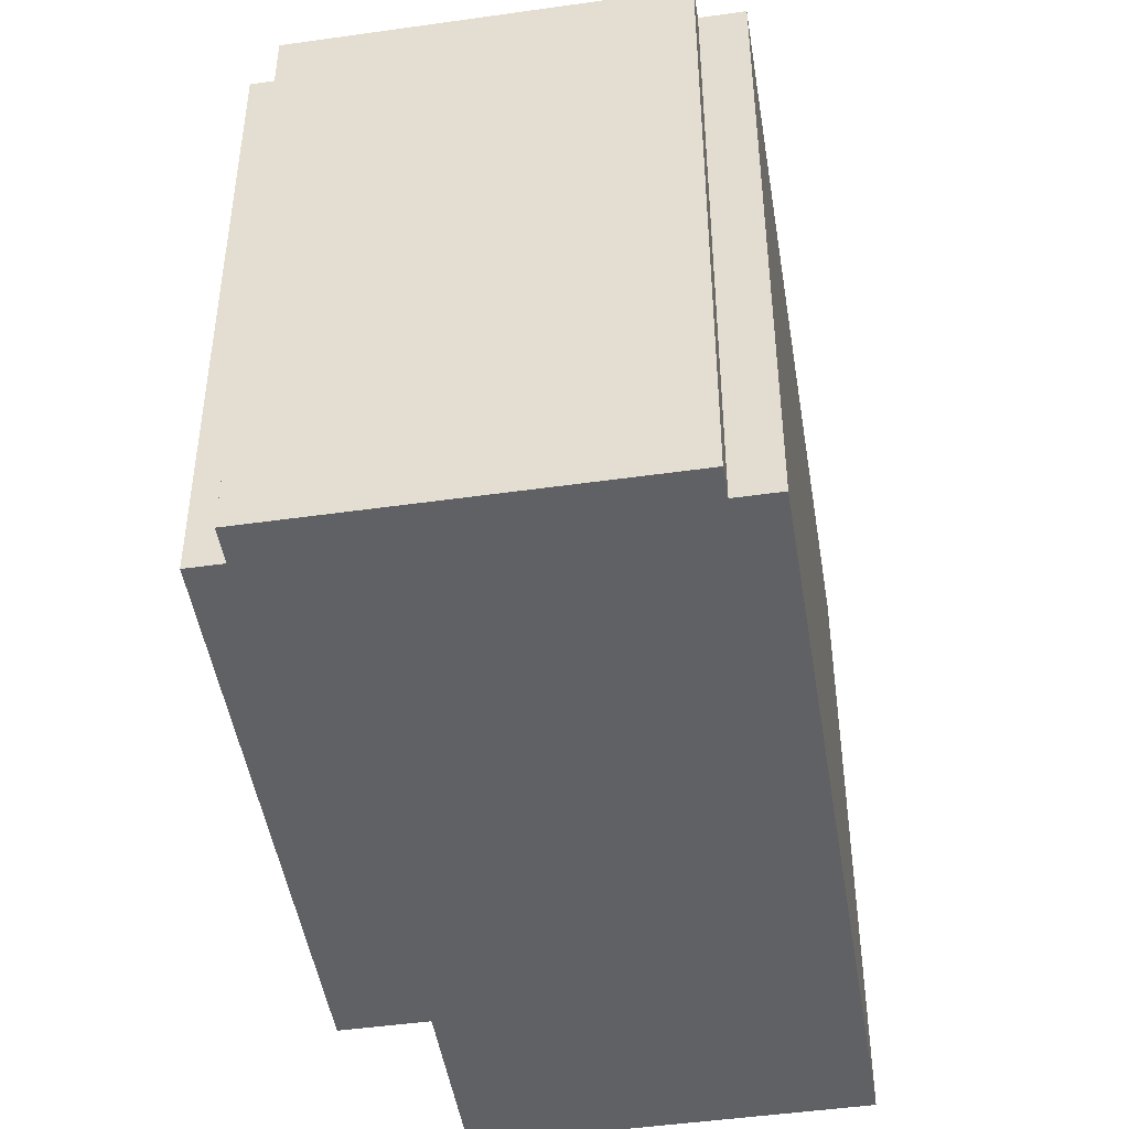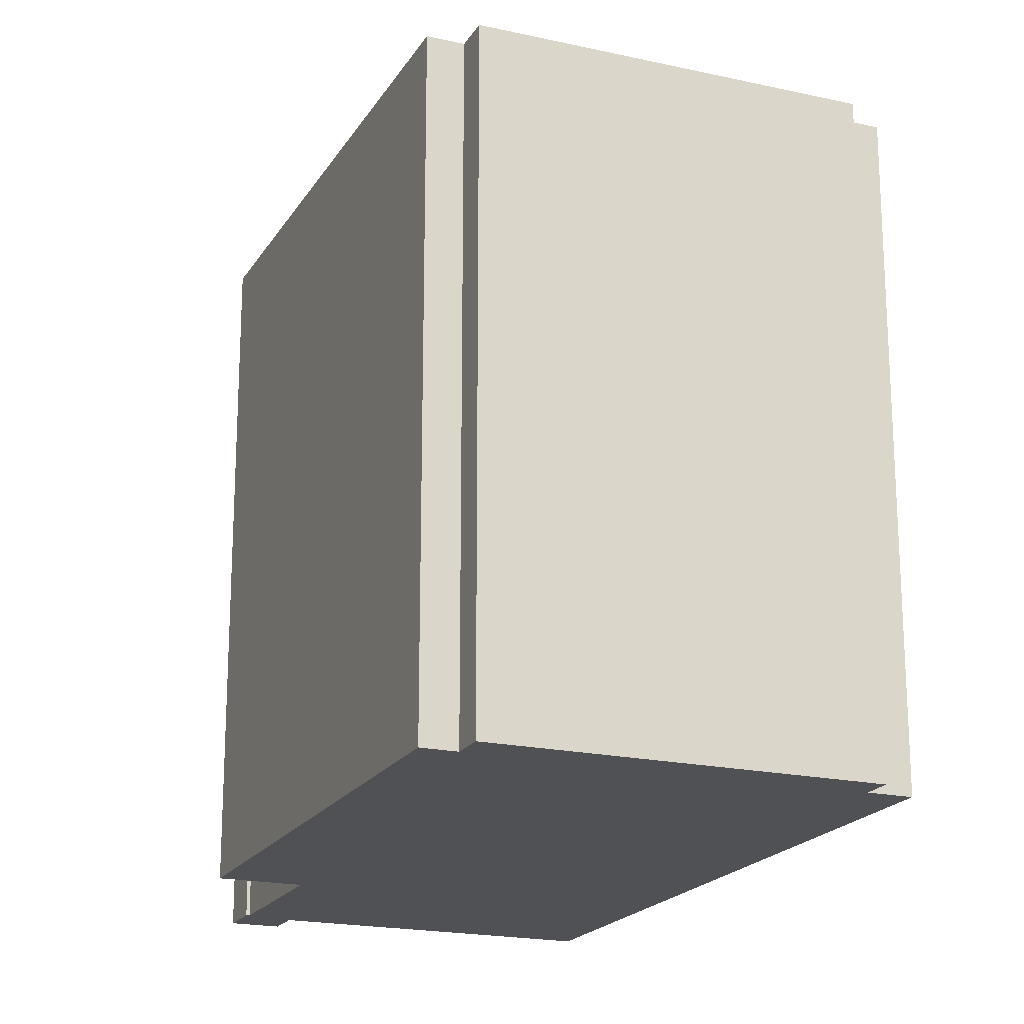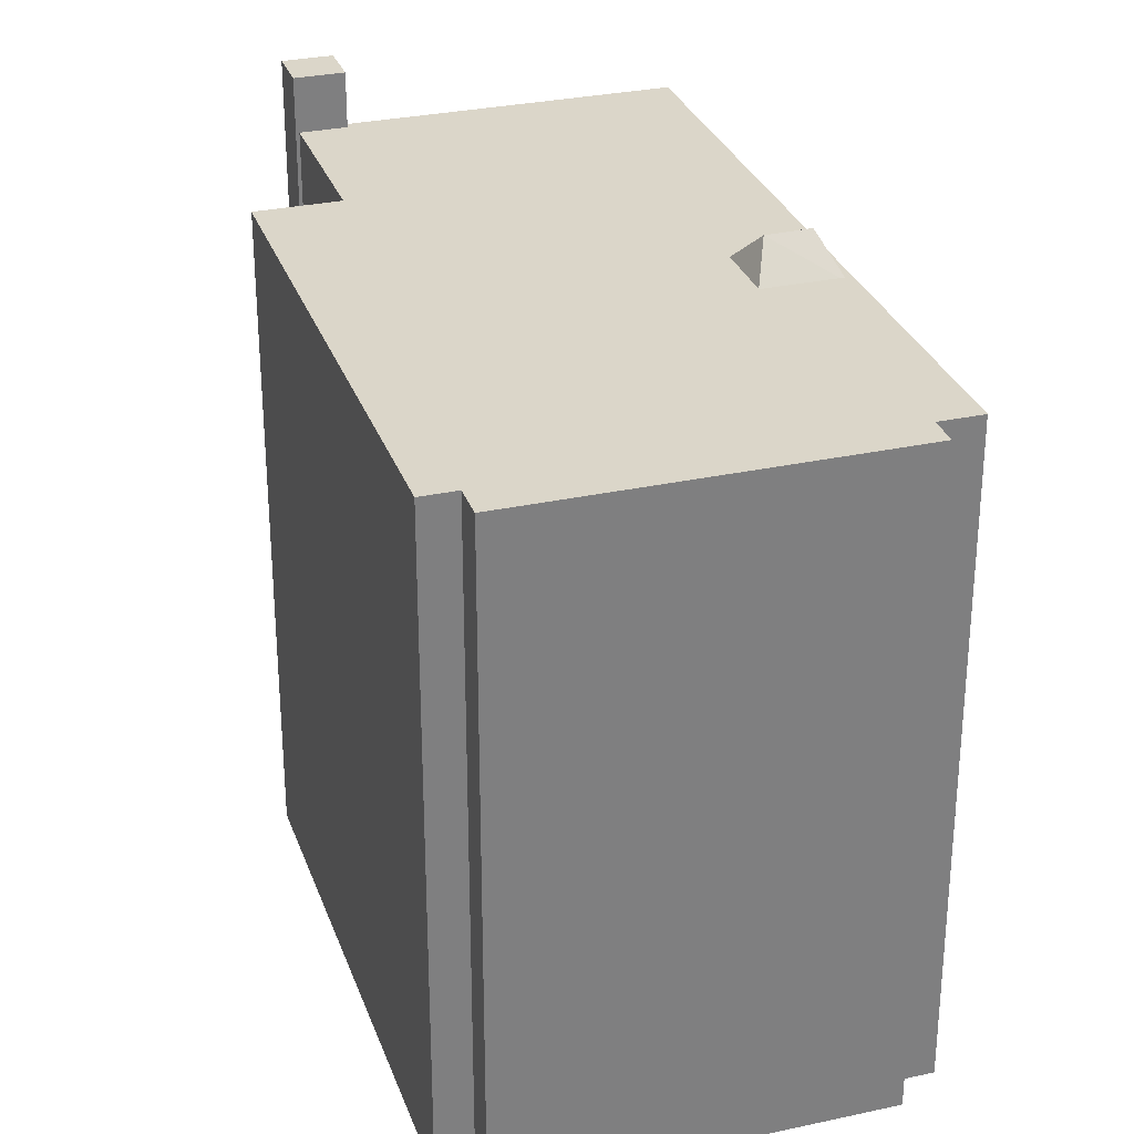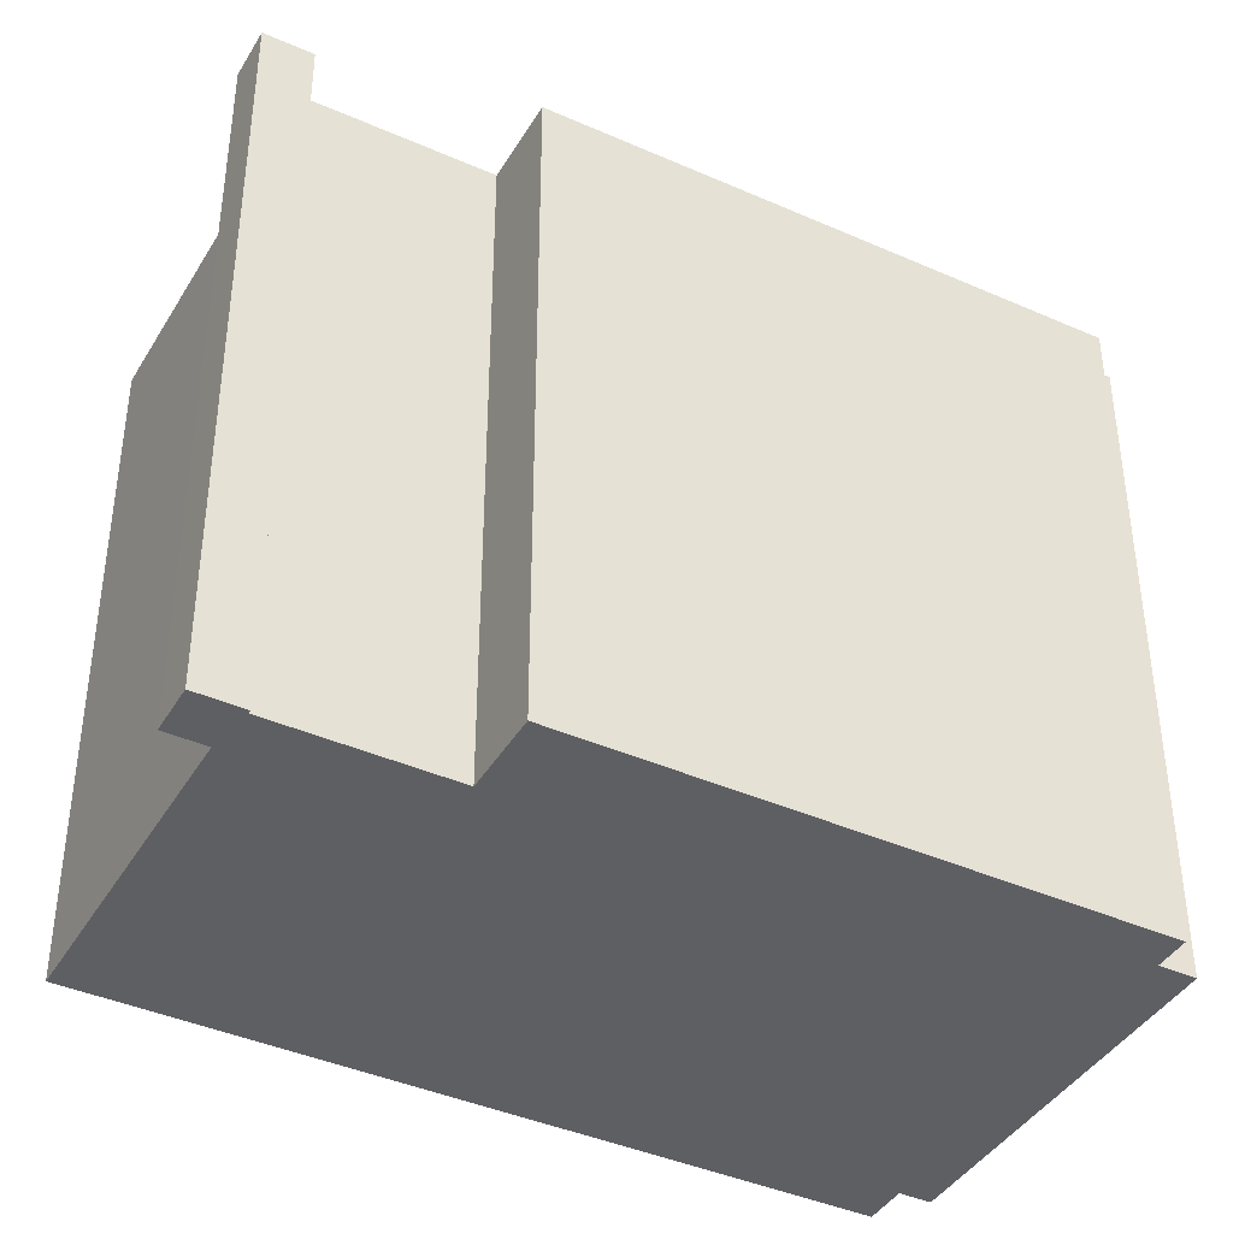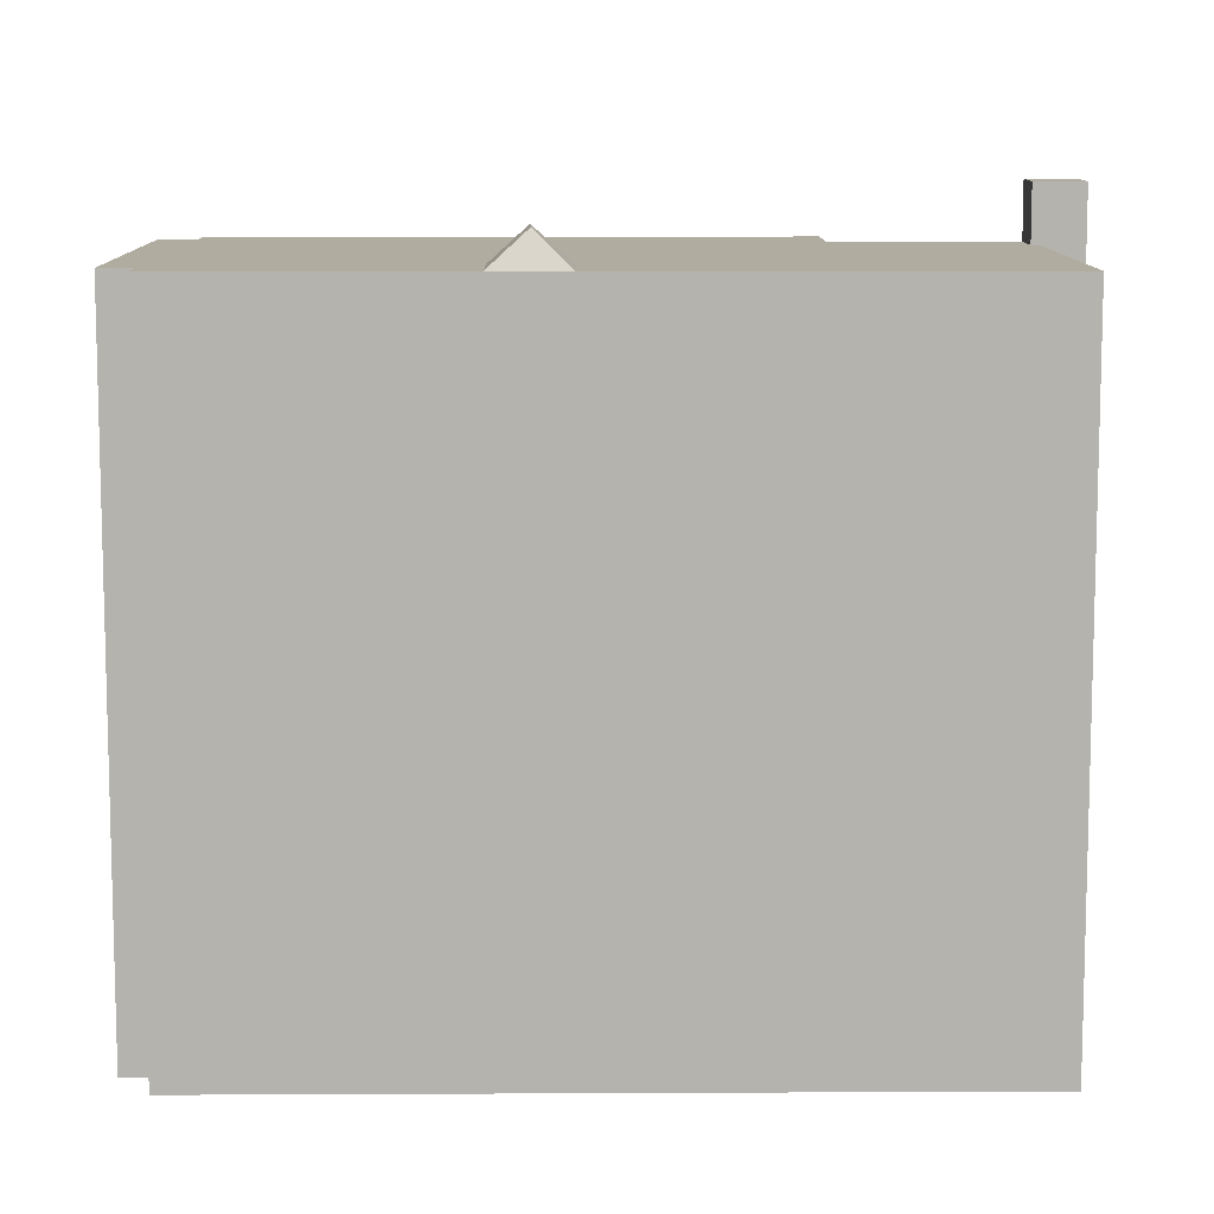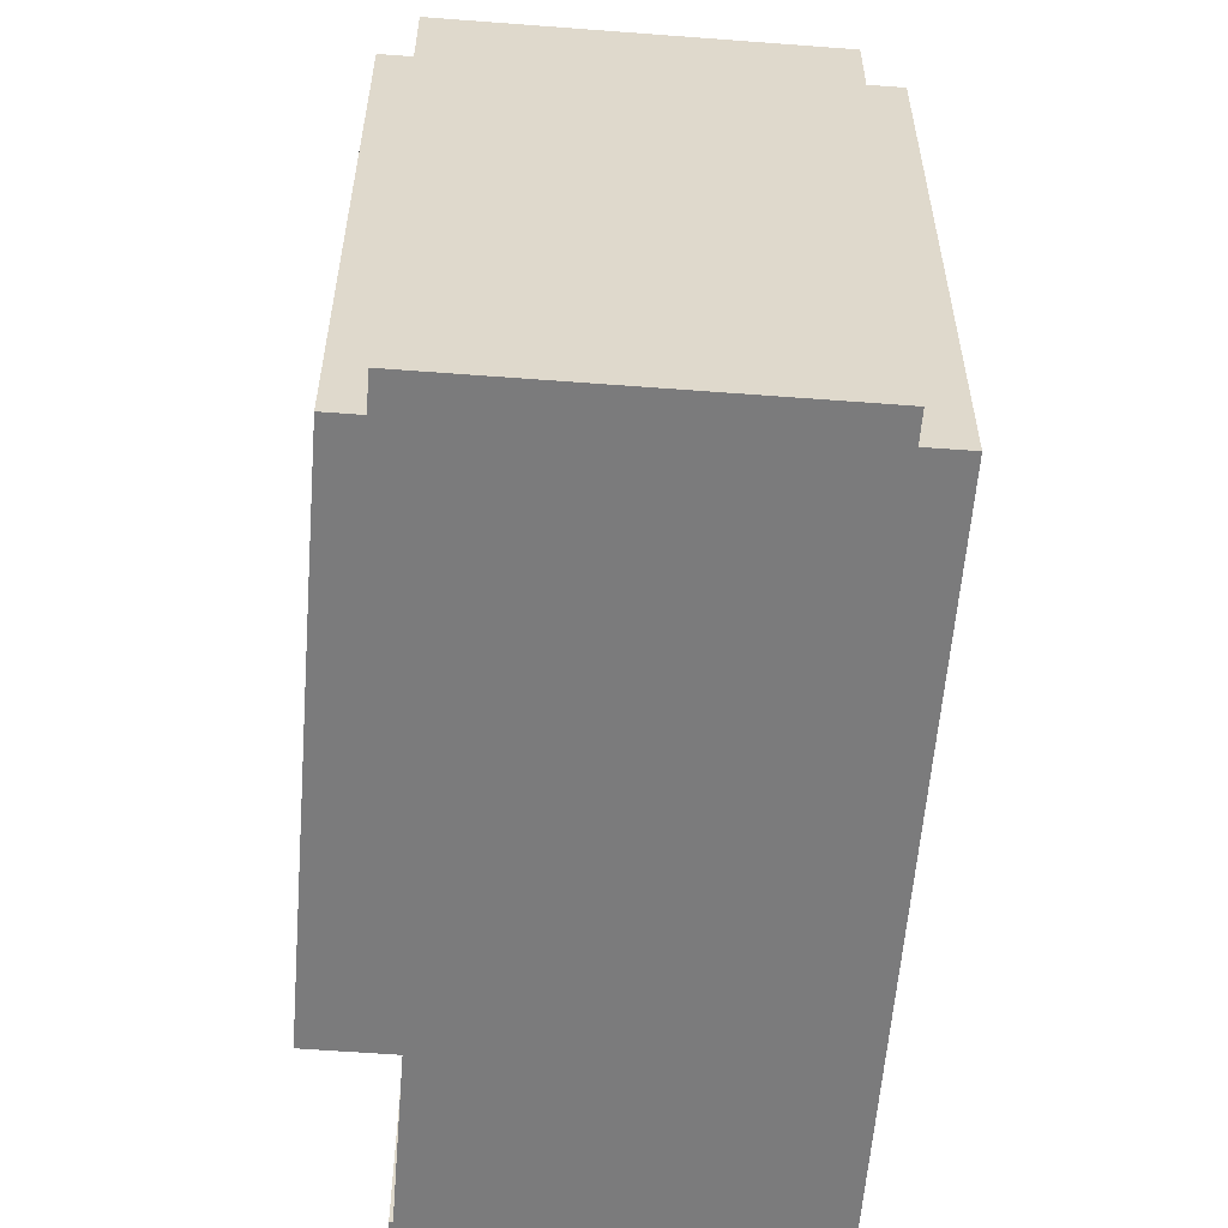
<metadata>
{"format":"obj","ext":"obj","renderer":"f3d","projection":"perspective","resolution":1024,"background":"white","views":[{"elev":-47.4,"azim":156.4,"up":"+Y"},{"elev":-19.7,"azim":124.7,"up":"+Y"},{"elev":30.0,"azim":129.6,"up":"+Y"},{"elev":-41.0,"azim":29.0,"up":"+Y"},{"elev":10.1,"azim":-123.4,"up":"+Y"},{"elev":-58.4,"azim":142.8,"up":"+Y"}]}
</metadata>
<code>
v 1.421 5.575 5.258
v 6.566 5.575 -2.758
v 6.053 5.575 -3.087
v -2.03 5.575 6.556
v -1.386 5.575 6.968
v 0.21 5.575 4.481
v 0.21 5.575 4.481
v 1.421 5.575 5.258
v 6.053 5.575 -3.087
v 0.672 5.575 -6.642
v 6.053 5.575 -3.087
v 6.388 5.575 -3.608
v 0.961 5.575 -7.092
v -6.825 5.575 3.641
v -2.06 5.575 6.536
v 0.21 5.575 4.481
v -6.825 5.575 3.641
v -2.134 5.575 6.652
v -2.06 5.575 6.536
v -2.06 5.575 6.536
v -2.03 5.575 6.556
v 0.21 5.575 4.481
v -1.228 5.575 -2.372
v 0.21 5.575 4.481
v 0.672 5.575 -6.642
v -1.228 5.575 -2.372
v 0.672 5.575 -6.642
v 0.03796 5.575 -7.05
v -6.825 5.575 3.641
v 0.21 5.575 4.481
v -1.873 5.575 -1.367
v -1.873 5.575 -1.367
v 0.21 5.575 4.481
v -1.228 5.575 -2.372
v -6.825 5.575 3.641
v -1.873 5.575 -1.367
v -1.937 5.575 -1.405
v -3 5.575 -2.087
v -2.355 5.575 -3.092
v 0.03796 5.575 -7.05
v -2.355 5.575 -3.092
v -2.292 5.575 -3.054
v 0.03796 5.575 -7.05
v -6.825 5.575 3.641
v -1.937 5.575 -1.405
v -3 5.575 -2.087
v -6.825 5.575 3.641
v -3 5.575 -2.087
v 0.03796 5.575 -7.05
v -2.292 5.575 -3.054
v -1.228 5.575 -2.372
v 0.03796 5.575 -7.05
v 0.21 5.575 4.481
v 6.053 5.575 -3.087
v 0.672 5.575 -6.642
v -2.134 6.512 6.652
v -1.386 6.512 6.968
v -2.06 6.512 6.536
v -2.506 6.512 7.233
v -1.782 6.512 7.696
v -1.386 6.512 6.968
v -2.134 6.512 6.652
v -1.782 6.512 7.696
v -1.336 6.512 7
v -1.386 6.512 6.968
v -1.873 5.575 -1.367
v -1.228 5.575 -2.372
v -1.791 6.131 -2.023
v -2.292 5.575 -3.054
v -1.791 6.131 -2.023
v -1.228 5.575 -2.372
v -2.461 6.131 -2.427
v -1.791 6.131 -2.023
v -2.355 5.575 -3.092
v -2.355 5.575 -3.092
v -1.791 6.131 -2.023
v -2.292 5.575 -3.054
v -1.937 5.575 -1.405
v -1.873 5.575 -1.367
v -1.791 6.131 -2.023
v -2.461 6.131 -2.427
v -1.937 5.575 -1.405
v -1.791 6.131 -2.023
v -3 5.575 -2.087
v -1.937 5.575 -1.405
v -2.461 6.131 -2.427
v -3 5.575 -2.087
v -2.461 6.131 -2.427
v -2.355 5.575 -3.092
v -1.386 -5.587 6.968
v 0.21 -5.587 4.481
v 0.21 5.575 4.481
v -1.386 5.575 6.968
v 0.8155 -5.587 4.87
v 1.421 -5.587 5.258
v 1.421 5.575 5.258
v 0.21 5.575 4.481
v 0.21 -5.587 4.481
v 0.8155 -5.587 4.87
v 0.21 5.575 4.481
v 0.8155 -5.587 4.87
v 1.421 5.575 5.258
v 3.993 -5.587 1.25
v 6.566 -5.587 -2.758
v 6.566 5.575 -2.758
v 1.421 5.575 5.258
v 1.421 -5.587 5.258
v 3.993 -5.587 1.25
v 1.421 5.575 5.258
v 3.993 -5.587 1.25
v 6.566 5.575 -2.758
v 6.053 5.575 -3.087
v 6.566 5.575 -2.758
v 6.566 -5.587 -2.758
v 6.053 -5.587 -3.087
v 6.053 -5.587 -3.087
v 6.388 -5.587 -3.608
v 6.388 5.575 -3.608
v 6.053 5.575 -3.087
v 0.961 5.575 -7.092
v 6.388 5.575 -3.608
v 6.388 -5.587 -3.608
v 0.961 -5.587 -7.092
v 0.672 5.575 -6.642
v 0.961 5.575 -7.092
v 0.961 -5.587 -7.092
v 0.672 -5.587 -6.642
v 0.03796 5.575 -7.05
v 0.672 5.575 -6.642
v 0.672 -5.587 -6.642
v 0.03796 -5.587 -7.05
v -6.825 5.575 3.641
v -3.394 -5.587 -1.704
v -6.825 -5.587 3.641
v -3.394 -5.587 -1.704
v 0.03796 5.575 -7.05
v 0.03796 -5.587 -7.05
v -6.825 5.575 3.641
v 0.03796 5.575 -7.05
v -3.394 -5.587 -1.704
v -6.825 -5.587 3.641
v -2.134 -5.587 6.652
v -2.134 5.575 6.652
v -6.825 5.575 3.641
v -2.506 -5.587 7.233
v -1.782 -5.587 7.696
v -1.782 6.512 7.696
v -2.506 6.512 7.233
v -1.782 -5.587 7.696
v -1.336 -5.587 7
v -1.336 6.512 7
v -1.782 6.512 7.696
v -1.386 6.512 6.968
v -1.336 6.512 7
v -1.386 5.575 6.968
v -1.386 5.575 6.968
v -1.336 6.512 7
v -1.336 -5.587 7
v -1.386 -5.587 6.968
v -2.06 6.512 6.536
v -2.03 5.575 6.556
v -2.06 5.575 6.536
v -2.06 6.512 6.536
v -1.386 6.512 6.968
v -1.386 5.575 6.968
v -2.03 5.575 6.556
v -2.506 6.512 7.233
v -2.134 5.575 6.652
v -2.134 -5.587 6.652
v -2.506 -5.587 7.233
v -2.506 6.512 7.233
v -2.134 6.512 6.652
v -2.134 5.575 6.652
v -2.134 6.512 6.652
v -2.06 6.512 6.536
v -2.06 5.575 6.536
v -2.134 5.575 6.652
v -2.506 -5.587 7.233
v -2.134 -5.587 6.652
v -6.825 -5.587 3.641
v -3.394 -5.587 -1.704
v 0.03796 -5.587 -7.05
v 0.672 -5.587 -6.642
v 0.961 -5.587 -7.092
v 6.388 -5.587 -3.608
v 6.053 -5.587 -3.087
v 6.566 -5.587 -2.758
v 3.993 -5.587 1.25
v 1.421 -5.587 5.258
v 0.8155 -5.587 4.87
v 0.21 -5.587 4.481
v -1.386 -5.587 6.968
v -1.336 -5.587 7
v -1.782 -5.587 7.696
g CDNNDG02_0010980
f 1 2 3
f 4 5 6
f 7 8 9
f 13 10 12
f 12 10 11
f 14 15 16
f 17 18 19
f 20 21 22
f 23 24 25
f 26 27 28
f 29 30 31
f 32 33 34
f 35 36 37
f 38 39 40
f 41 42 43
f 44 45 46
f 47 48 49
f 50 51 52
f 53 54 55
f 56 57 58
f 62 59 60
f 61 62 60
f 63 64 65
f 66 67 68
f 69 70 71
f 72 73 74
f 75 76 77
f 78 79 80
f 81 82 83
f 84 85 86
f 87 88 89
f 91 92 90
f 90 92 93
f 94 95 96
f 97 98 99
f 100 101 102
f 103 104 105
f 106 107 108
f 109 110 111
f 114 112 113
f 112 114 115
f 117 118 119
f 116 117 119
f 123 120 121
f 121 122 123
f 124 126 127
f 124 125 126
f 130 128 129
f 128 130 131
f 132 133 134
f 135 136 137
f 138 139 140
f 144 141 143
f 143 141 142
f 145 147 148
f 147 145 146
f 150 151 149
f 149 151 152
f 153 154 155
f 158 156 157
f 156 158 159
f 160 161 162
f 166 163 164
f 164 165 166
f 168 169 170
f 167 168 170
f 171 172 173
f 174 176 177
f 174 175 176
f 192 193 194
f 179 192 194
f 178 179 194
f 179 180 191
f 192 179 191
f 180 181 191
f 188 190 191
f 181 182 183
f 181 183 188
f 183 184 185
f 188 189 190
f 183 185 186
f 188 183 186
f 181 188 191
f 186 187 188

</code>
